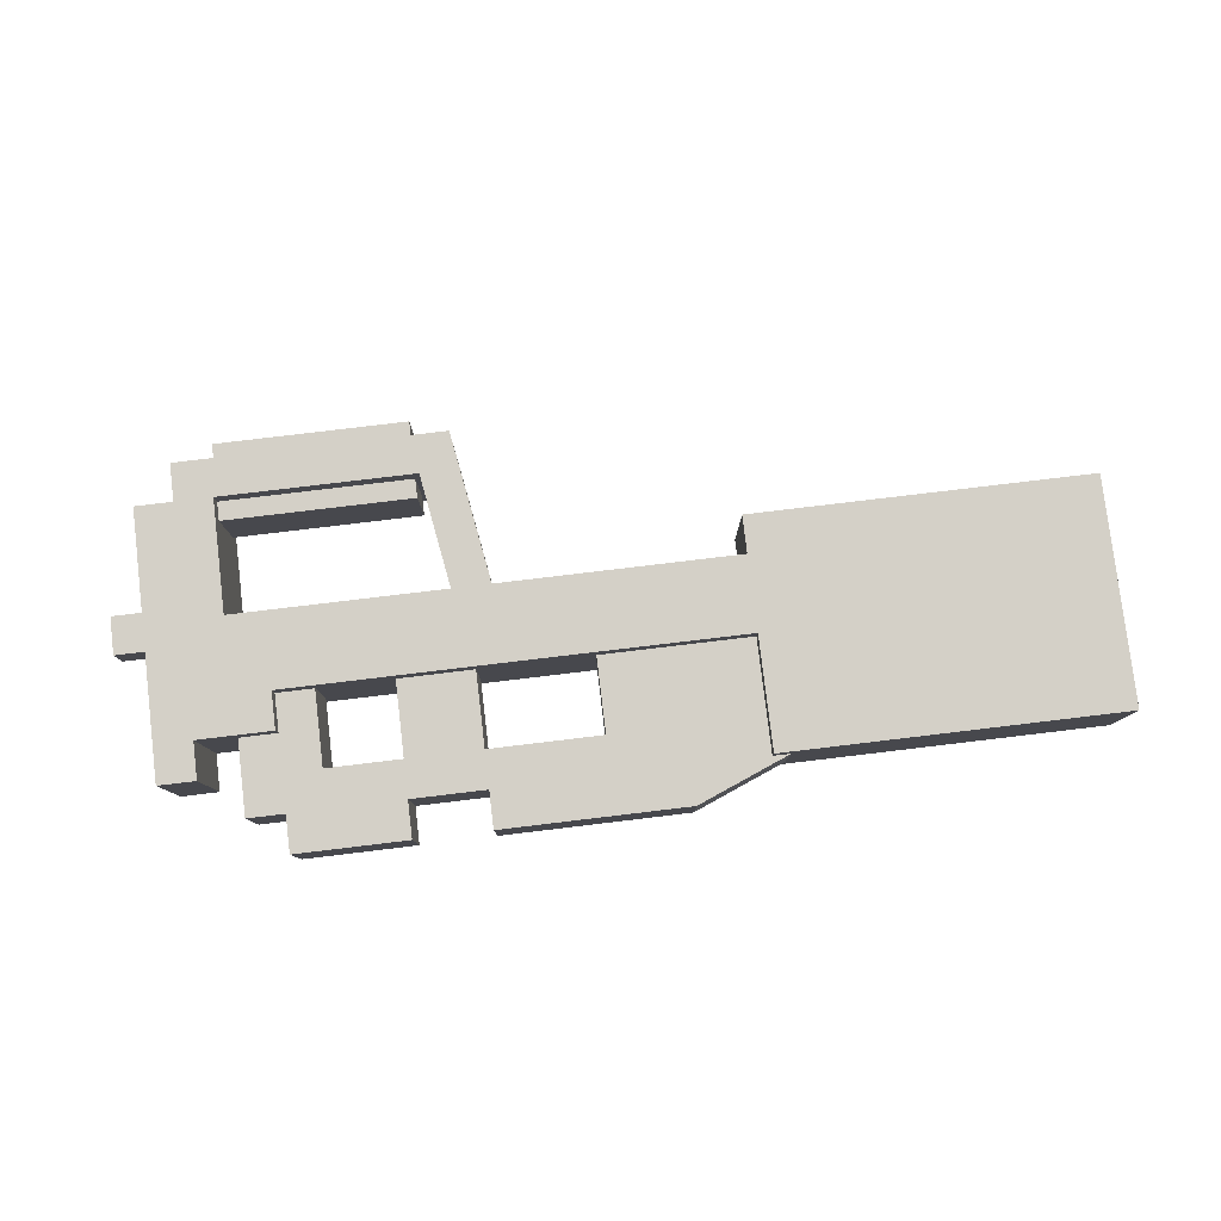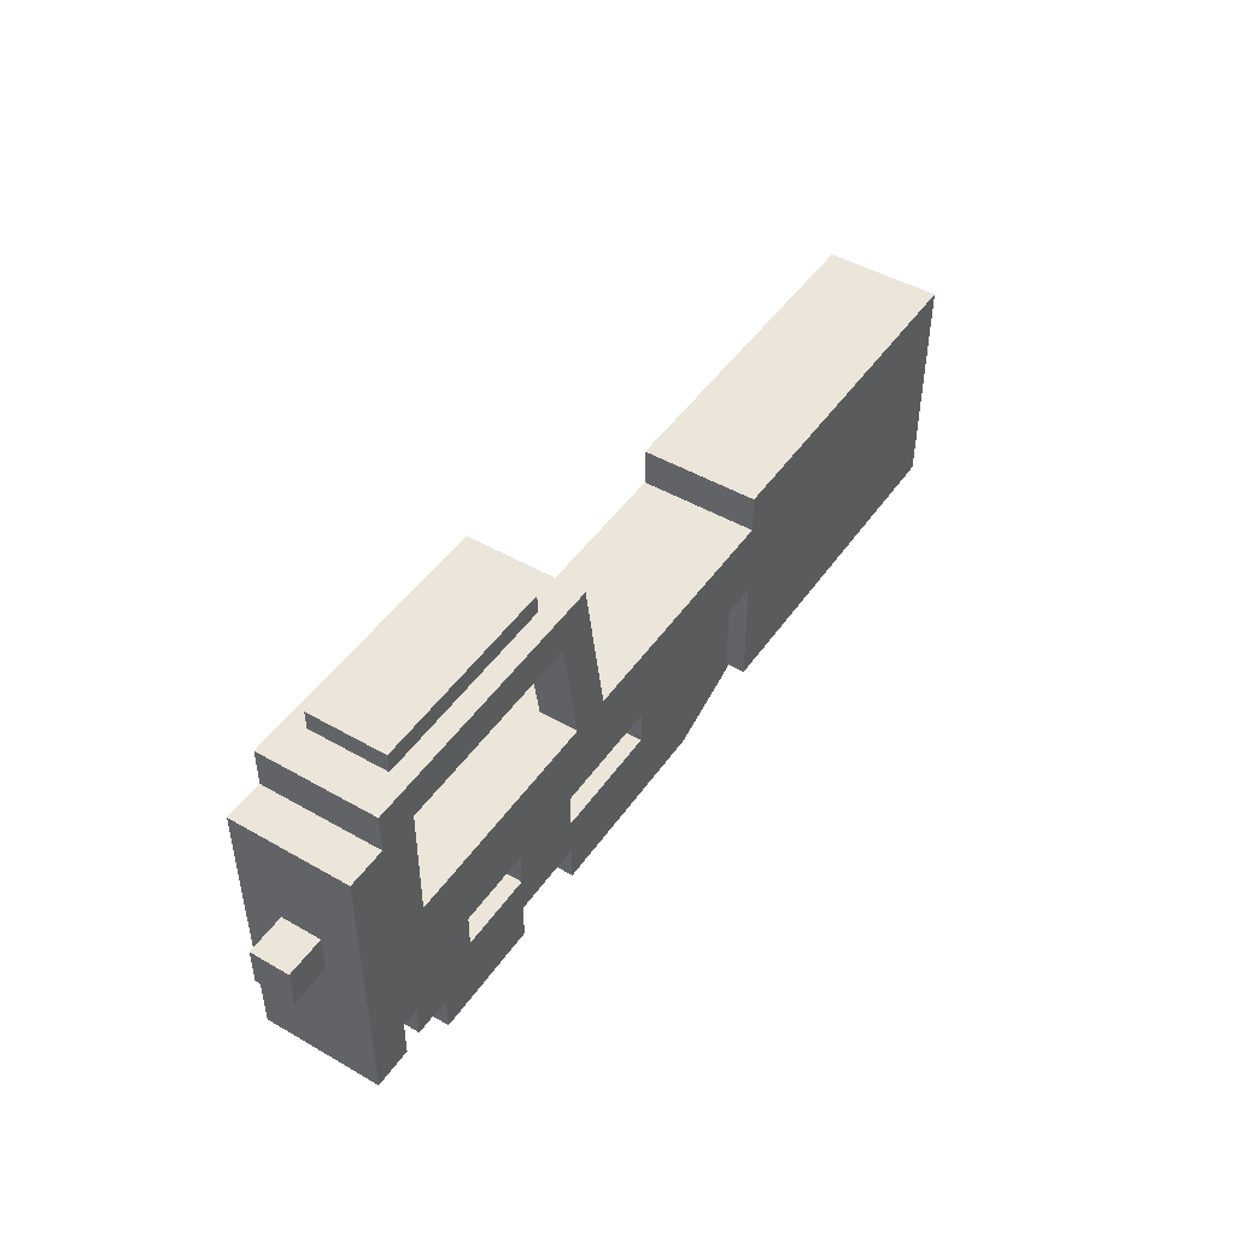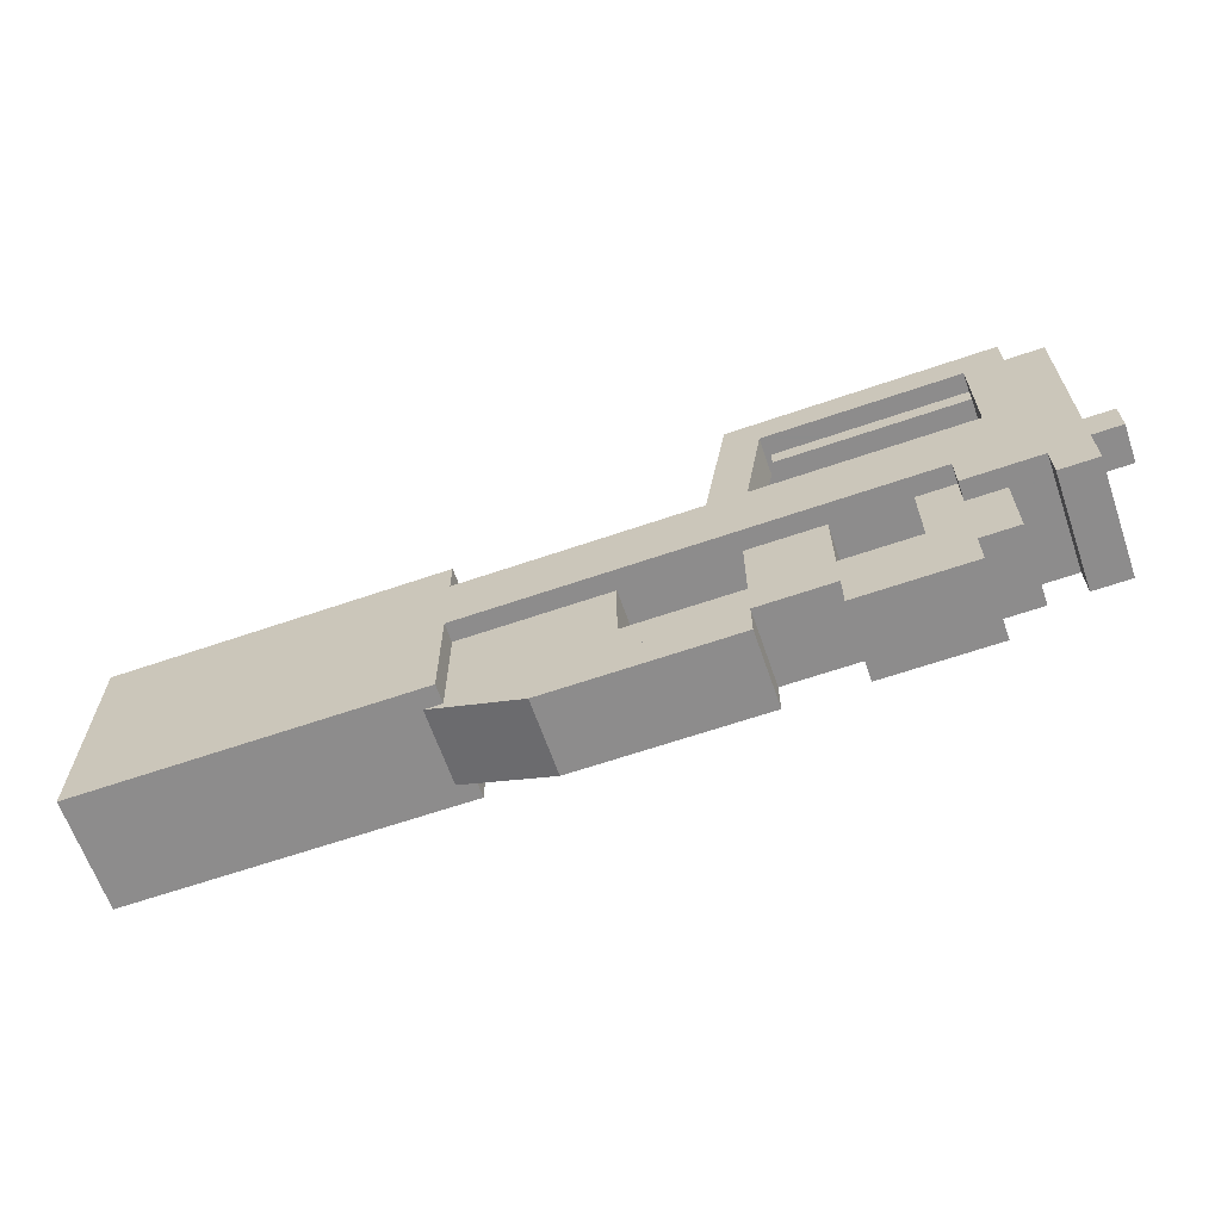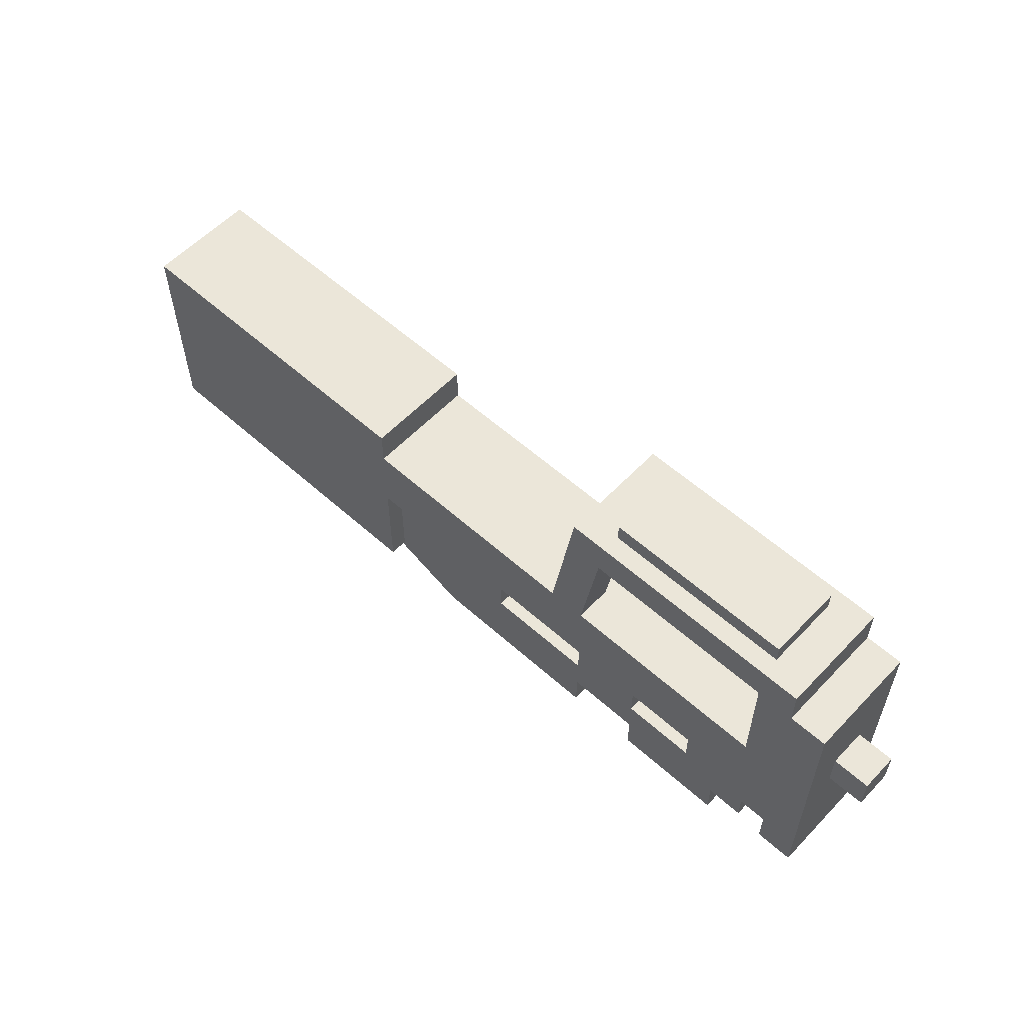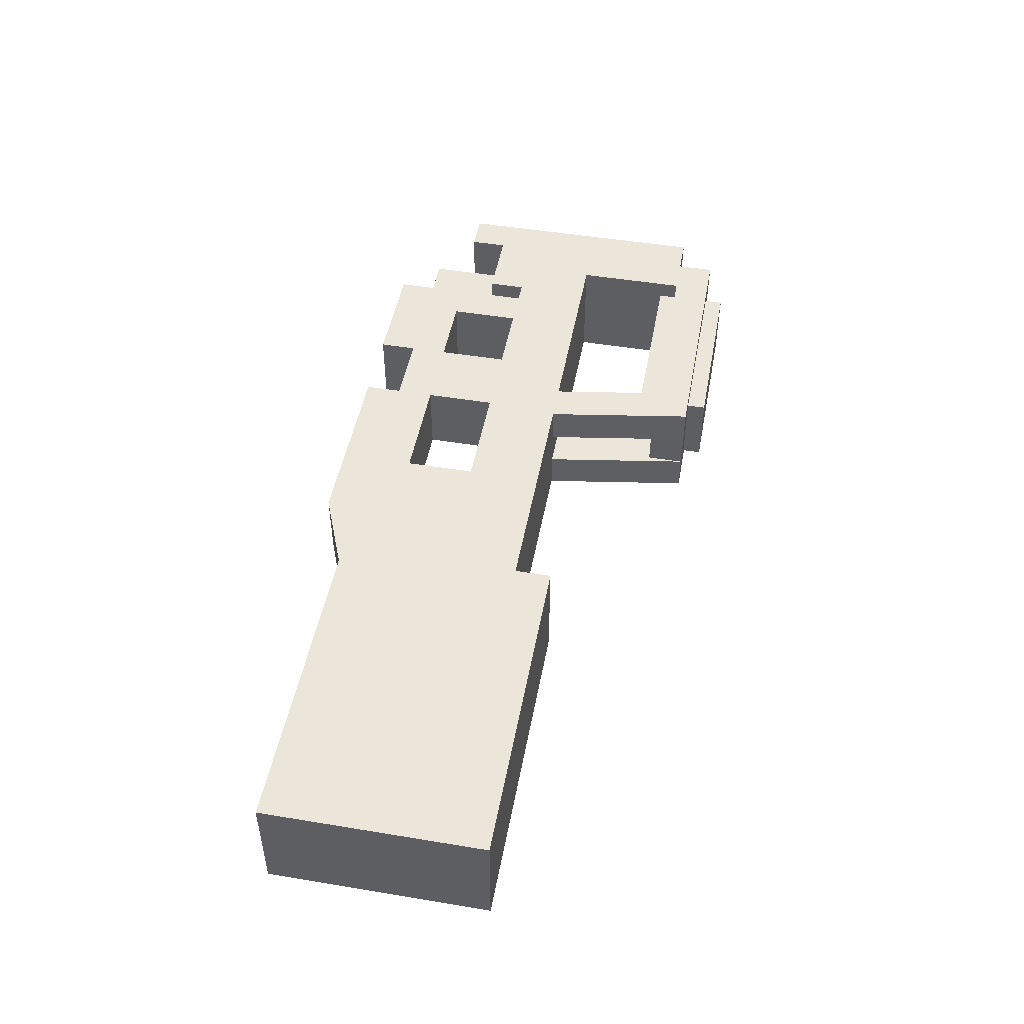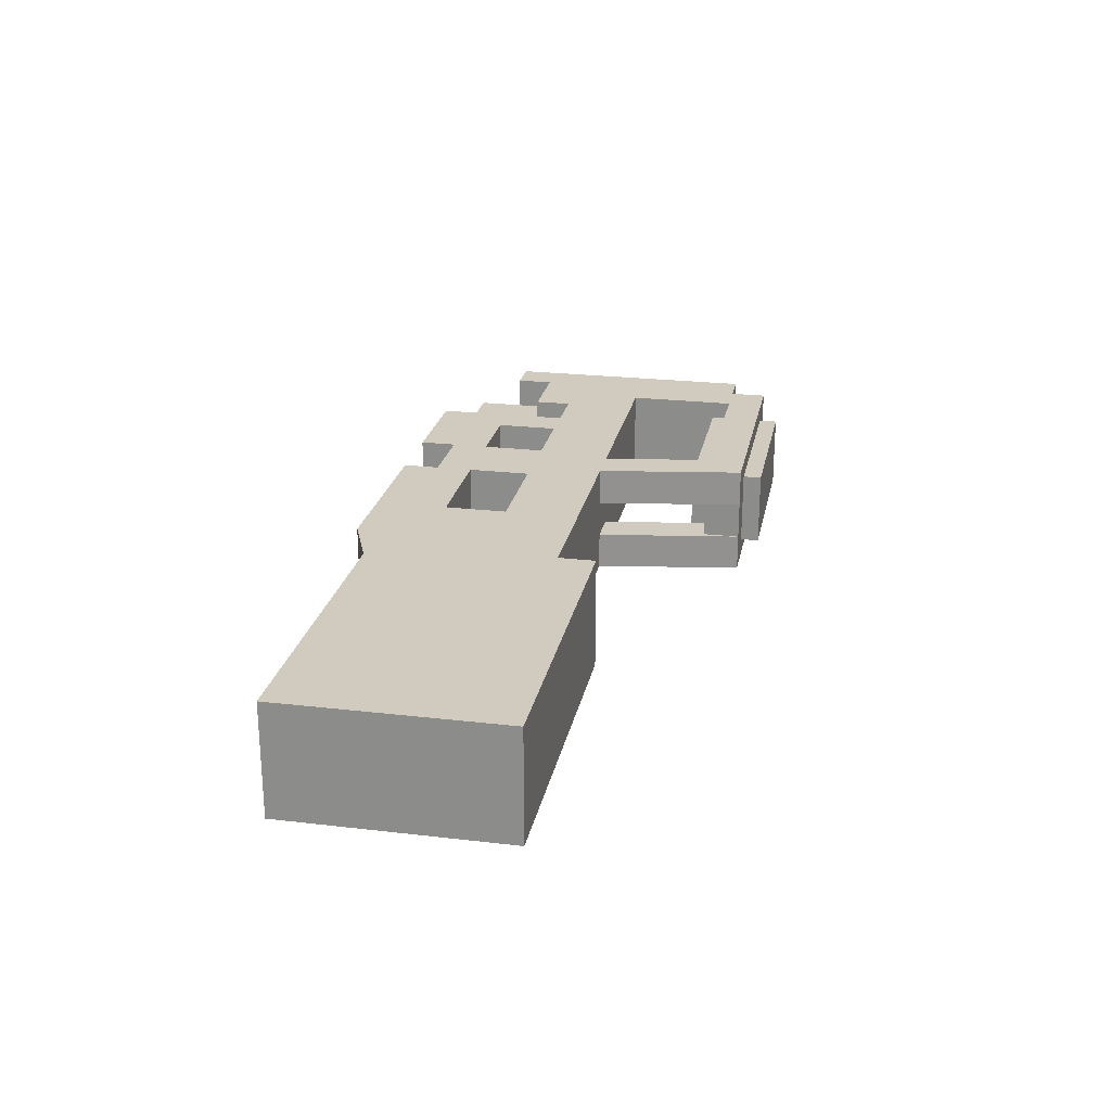
<metadata>
{"format":"obj","ext":"obj","renderer":"f3d","projection":"perspective","resolution":1024,"background":"white","views":[{"elev":79.9,"azim":-6.8,"up":"+Z"},{"elev":46.8,"azim":-56.9,"up":"+Y"},{"elev":-64.3,"azim":-160.9,"up":"+Y"},{"elev":57.4,"azim":-137.1,"up":"+Y"},{"elev":48.1,"azim":100.5,"up":"+Z"},{"elev":23.6,"azim":101.1,"up":"+Z"}]}
</metadata>
<code>
o Shape1
v 0.5 1.087 0
v -0.0625 1.087 0
v -0.0625 1.462 0
v 0.5 1.462 0
v -0.0625 1.087 0.1875
v 0.5 1.087 0.1875
v 0.5 1.462 0.1875
v -0.0625 1.462 0.1875
f 1 2 3 4
f 5 6 7 8
f 4 3 8 7
f 6 5 2 1
f 6 1 4 7
f 2 5 8 3
o Shape2
v -0.0625 1.275 0
v -1 1.275 0
v -1 1.4 0
v -0.0625 1.4 0
v -1 1.275 0.1875
v -0.0625 1.275 0.1875
v -0.0625 1.4 0.1875
v -1 1.4 0.1875
f 9 10 11 12
f 13 14 15 16
f 12 11 16 15
f 14 13 10 9
f 14 9 12 15
f 10 13 16 11
o Shape4
v -0.875 1.4 0
v -1 1.4 0
v -1 1.587 0
v -0.875 1.587 0
v -1 1.4 0.1875
v -0.875 1.4 0.1875
v -0.875 1.587 0.1875
v -1 1.587 0.1875
f 17 18 19 20
f 21 22 23 24
f 20 19 24 23
f 22 21 18 17
f 22 17 20 23
f 18 21 24 19
o Shape5
v -0.0625 1.087 0.03125
v -0.3125 1.087 0.03125
v -0.3125 1.275 0.03125
v -0.0625 1.275 0.03125
v -0.3125 1.087 0.1562
v -0.0625 1.087 0.1562
v -0.0625 1.275 0.1562
v -0.3125 1.275 0.1562
f 25 26 27 28
f 29 30 31 32
f 28 27 32 31
f 30 29 26 25
f 30 25 28 31
f 26 29 32 27
o Shape6
v -0.8125 1.212 0
v -1 1.212 0
v -1 1.275 0
v -0.8125 1.275 0
v -1 1.212 0.1875
v -0.8125 1.212 0.1875
v -0.8125 1.275 0.1875
v -1 1.275 0.1875
f 33 34 35 36
f 37 38 39 40
f 36 35 40 39
f 38 37 34 33
f 38 33 36 39
f 34 37 40 35
o Shape7
v -0.9375 1.15 0
v -1 1.15 0
v -1 1.212 0
v -0.9375 1.212 0
v -1 1.15 0.1875
v -0.9375 1.15 0.1875
v -0.9375 1.212 0.1875
v -1 1.212 0.1875
f 41 42 43 44
f 45 46 47 48
f 44 43 48 47
f 46 45 42 41
f 46 41 44 47
f 42 45 48 43
o Shape8
v -0.5 1.087 0.03125
v -0.625 1.087 0.03125
v -0.625 1.275 0.03125
v -0.5 1.275 0.03125
v -0.625 1.087 0.1562
v -0.5 1.087 0.1562
v -0.5 1.275 0.1562
v -0.625 1.275 0.1562
f 49 50 51 52
f 53 54 55 56
f 52 51 56 55
f 54 53 50 49
f 54 49 52 55
f 50 53 56 51
o Shape9
v -0.75 1.087 0.03125
v -0.875 1.087 0.03125
v -0.875 1.275 0.03125
v -0.75 1.275 0.03125
v -0.875 1.087 0.1562
v -0.75 1.087 0.1562
v -0.75 1.275 0.1562
v -0.875 1.275 0.1562
f 57 58 59 60
f 61 62 63 64
f 60 59 64 63
f 62 61 58 57
f 62 57 60 63
f 58 61 64 59
o Shape11
v -0.1875 1.025 0.03125
v -0.5 1.025 0.03125
v -0.5 1.087 0.03125
v -0.1875 1.087 0.03125
v -0.5 1.025 0.1562
v -0.1875 1.025 0.1562
v -0.1875 1.087 0.1562
v -0.5 1.087 0.1562
f 65 66 67 68
f 69 70 71 72
f 68 67 72 71
f 70 69 66 65
f 70 65 68 71
f 66 69 72 67
o Shape10
v -0.625 1.025 0.03125
v -0.8125 1.025 0.03125
v -0.8125 1.15 0.03125
v -0.625 1.15 0.03125
v -0.8125 1.025 0.1562
v -0.625 1.025 0.1562
v -0.625 1.15 0.1562
v -0.8125 1.15 0.1562
f 73 74 75 76
f 77 78 79 80
f 76 75 80 79
f 78 77 74 73
f 78 73 76 79
f 74 77 80 75
o Shape12
v -0.01365 1.095 0.03125
v -0.1875 1.025 0.03125
v -0.2109 1.083 0.03125
v -0.03707 1.153 0.03125
v -0.1875 1.025 0.1562
v -0.01365 1.095 0.1562
v -0.03707 1.153 0.1562
v -0.2109 1.083 0.1562
f 81 82 83 84
f 85 86 87 88
f 84 83 88 87
f 86 85 82 81
f 86 81 84 87
f 82 85 88 83
o Shape13
v -0.4511 1.341 0.125
v -0.5128 1.332 0.125
v -0.5617 1.64 0.125
v -0.5 1.65 0.125
v -0.5128 1.332 0.1875
v -0.4511 1.341 0.1875
v -0.5 1.65 0.1875
v -0.5617 1.64 0.1875
f 89 90 91 92
f 93 94 95 96
f 92 91 96 95
f 94 93 90 89
f 94 89 92 95
f 90 93 96 91
o Shape14
v -0.5 1.587 0
v -0.9375 1.587 0
v -0.9375 1.65 0
v -0.5 1.65 0
v -0.9375 1.587 0.1875
v -0.5 1.587 0.1875
v -0.5 1.65 0.1875
v -0.9375 1.65 0.1875
f 97 98 99 100
f 101 102 103 104
f 100 99 104 103
f 102 101 98 97
f 102 97 100 103
f 98 101 104 99
o Shape15
v -0.3125 1.087 0.03125
v -0.5 1.087 0.03125
v -0.5 1.15 0.03125
v -0.3125 1.15 0.03125
v -0.5 1.087 0.1562
v -0.3125 1.087 0.1562
v -0.3125 1.15 0.1562
v -0.5 1.15 0.1562
f 105 106 107 108
f 109 110 111 112
f 108 107 112 111
f 110 109 106 105
f 110 105 108 111
f 106 109 112 107
o Shape16
v -0.4511 1.341 0
v -0.5128 1.332 0
v -0.5617 1.64 0
v -0.5 1.65 0
v -0.5128 1.332 0.0625
v -0.4511 1.341 0.0625
v -0.5 1.65 0.0625
v -0.5617 1.64 0.0625
f 113 114 115 116
f 117 118 119 120
f 116 115 120 119
f 118 117 114 113
f 118 113 116 119
f 114 117 120 115
o Shape17
v -0.5625 1.556 0.03125
v -0.875 1.556 0.03125
v -0.875 1.681 0.03125
v -0.5625 1.681 0.03125
v -0.875 1.556 0.1562
v -0.5625 1.556 0.1562
v -0.5625 1.681 0.1562
v -0.875 1.681 0.1562
f 121 122 123 124
f 125 126 127 128
f 124 123 128 127
f 126 125 122 121
f 126 121 124 127
f 122 125 128 123
o Shape19
v -1 1.369 0.0625
v -1.062 1.369 0.0625
v -1.062 1.431 0.0625
v -1 1.431 0.0625
v -1.062 1.369 0.125
v -1 1.369 0.125
v -1 1.431 0.125
v -1.062 1.431 0.125
f 129 130 131 132
f 133 134 135 136
f 132 131 136 135
f 134 133 130 129
f 134 129 132 135
f 130 133 136 131

</code>
